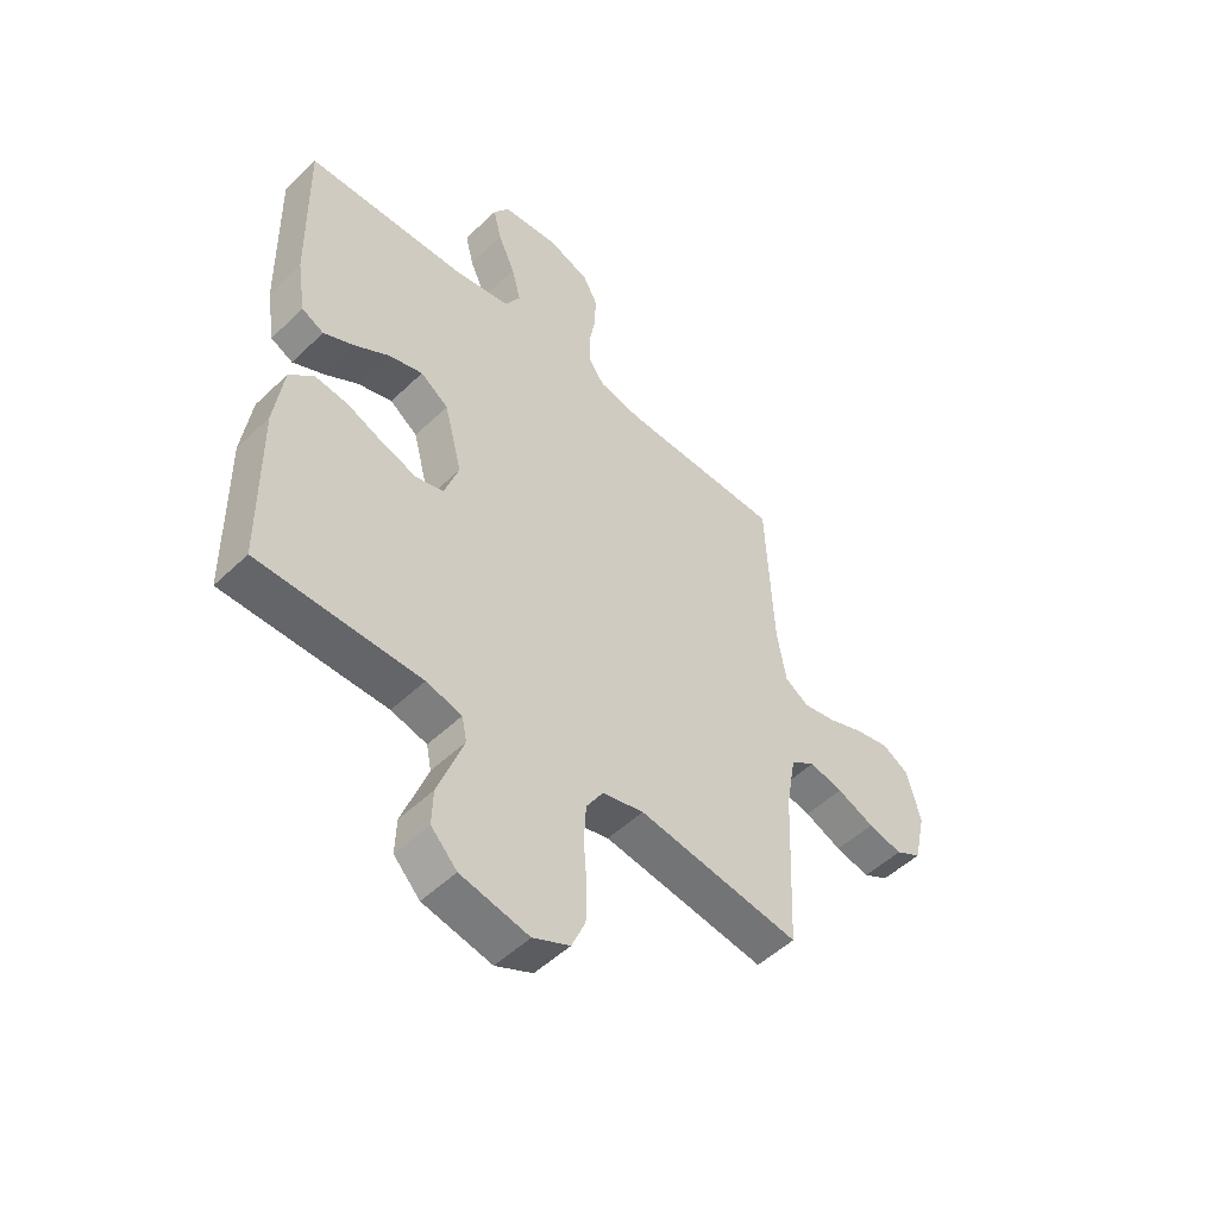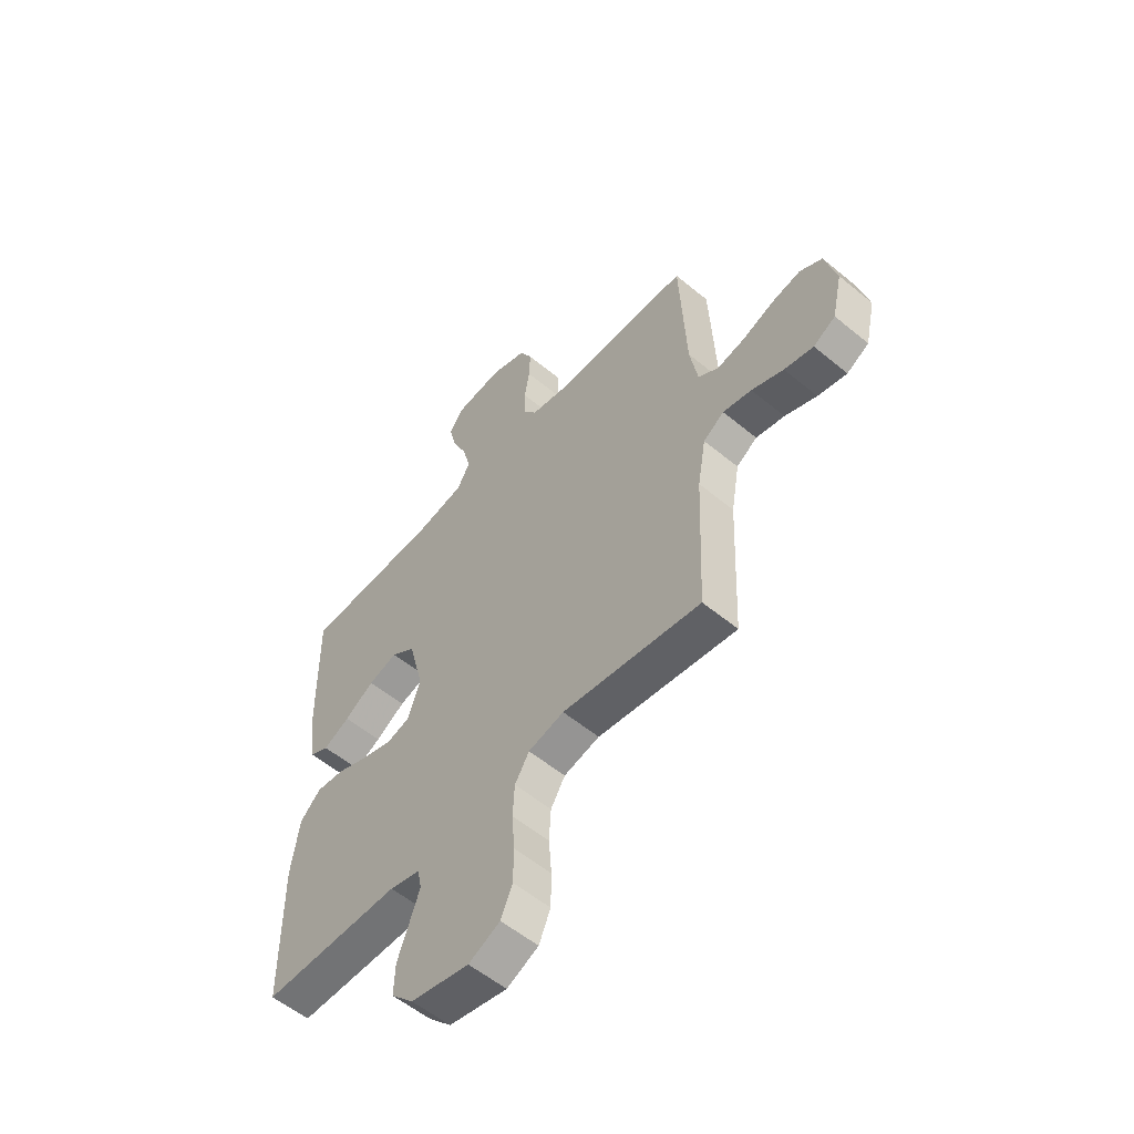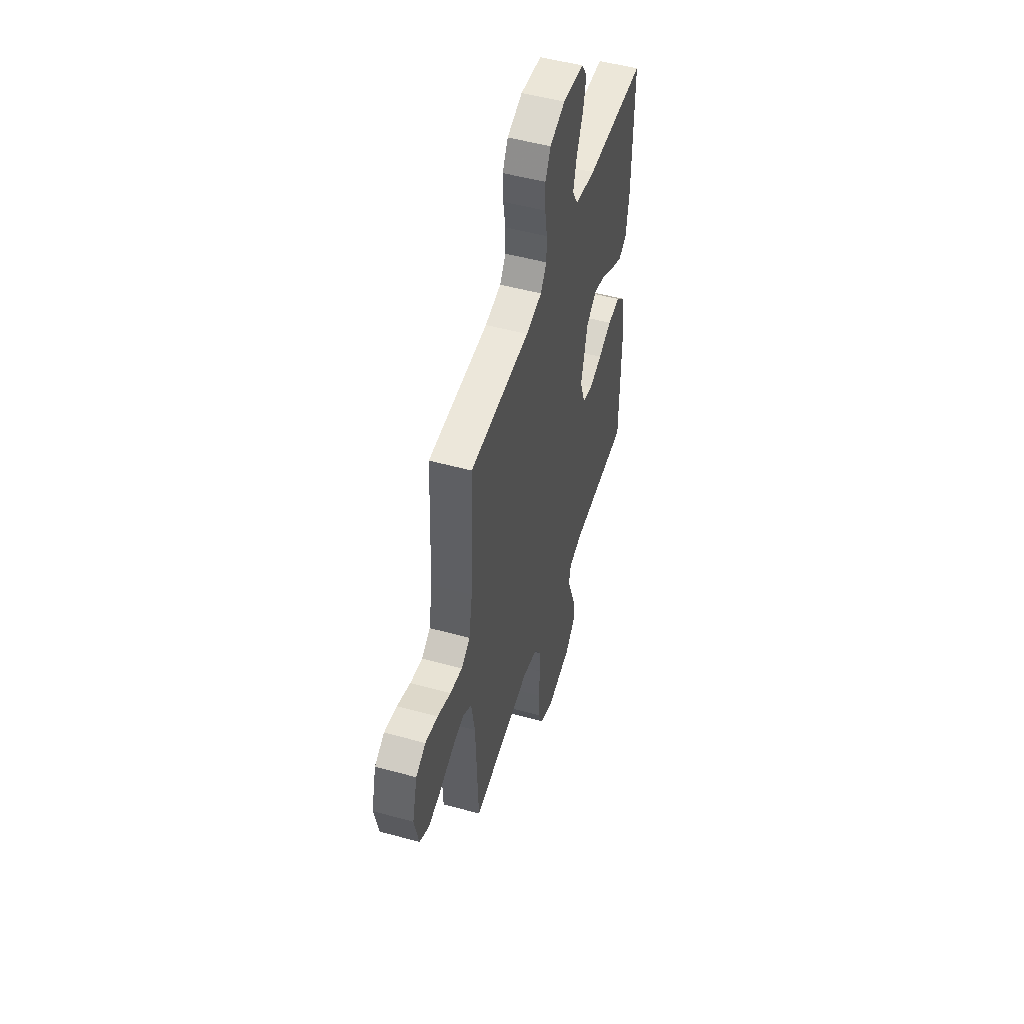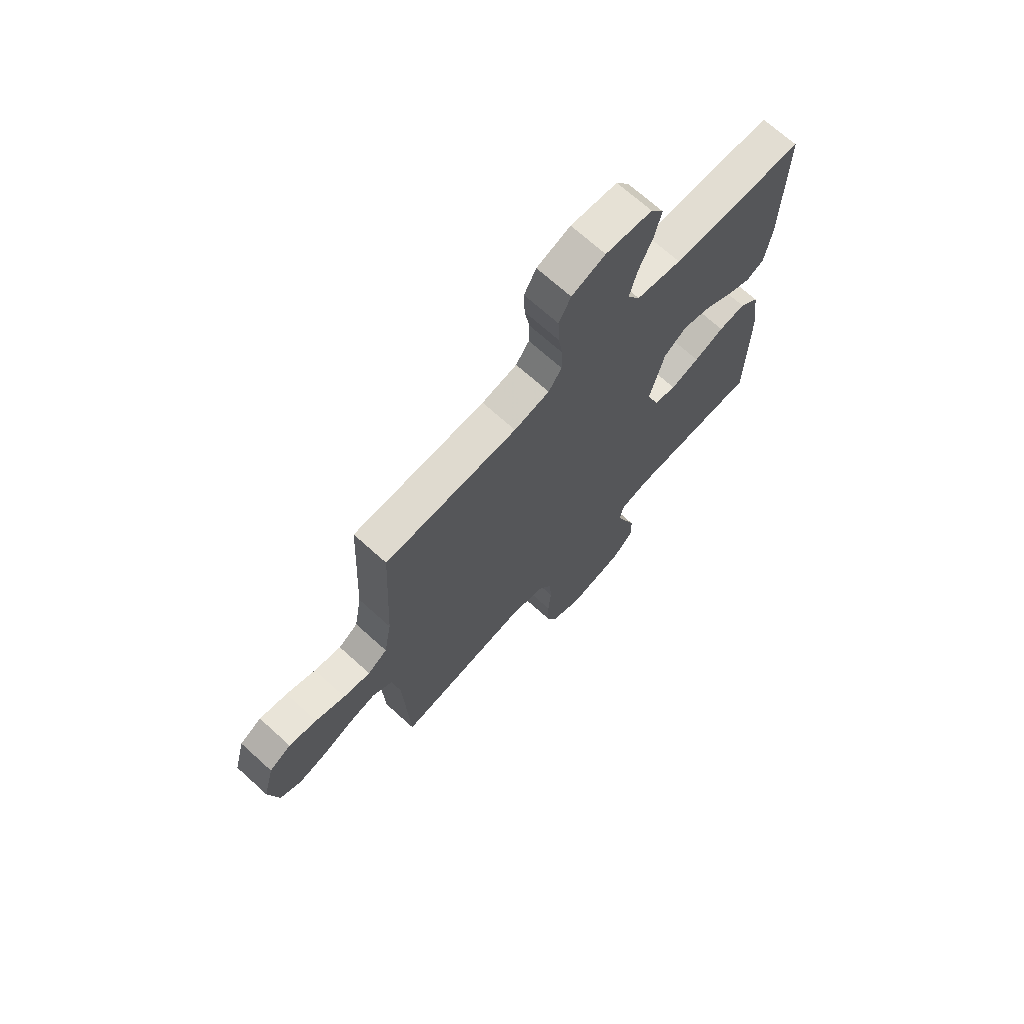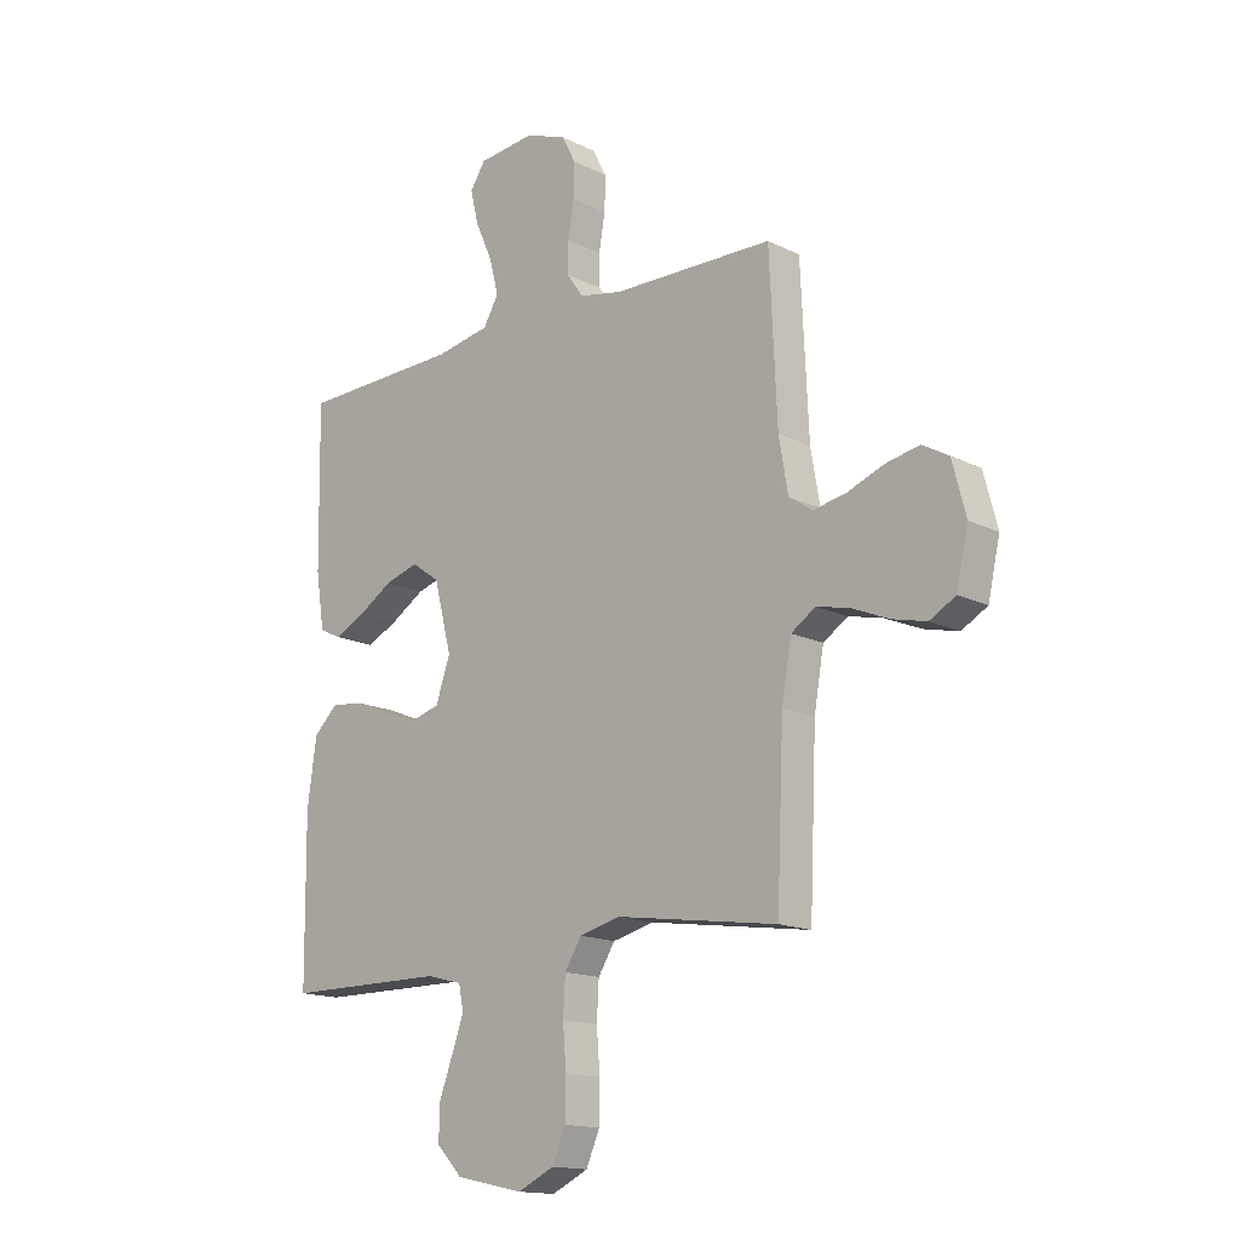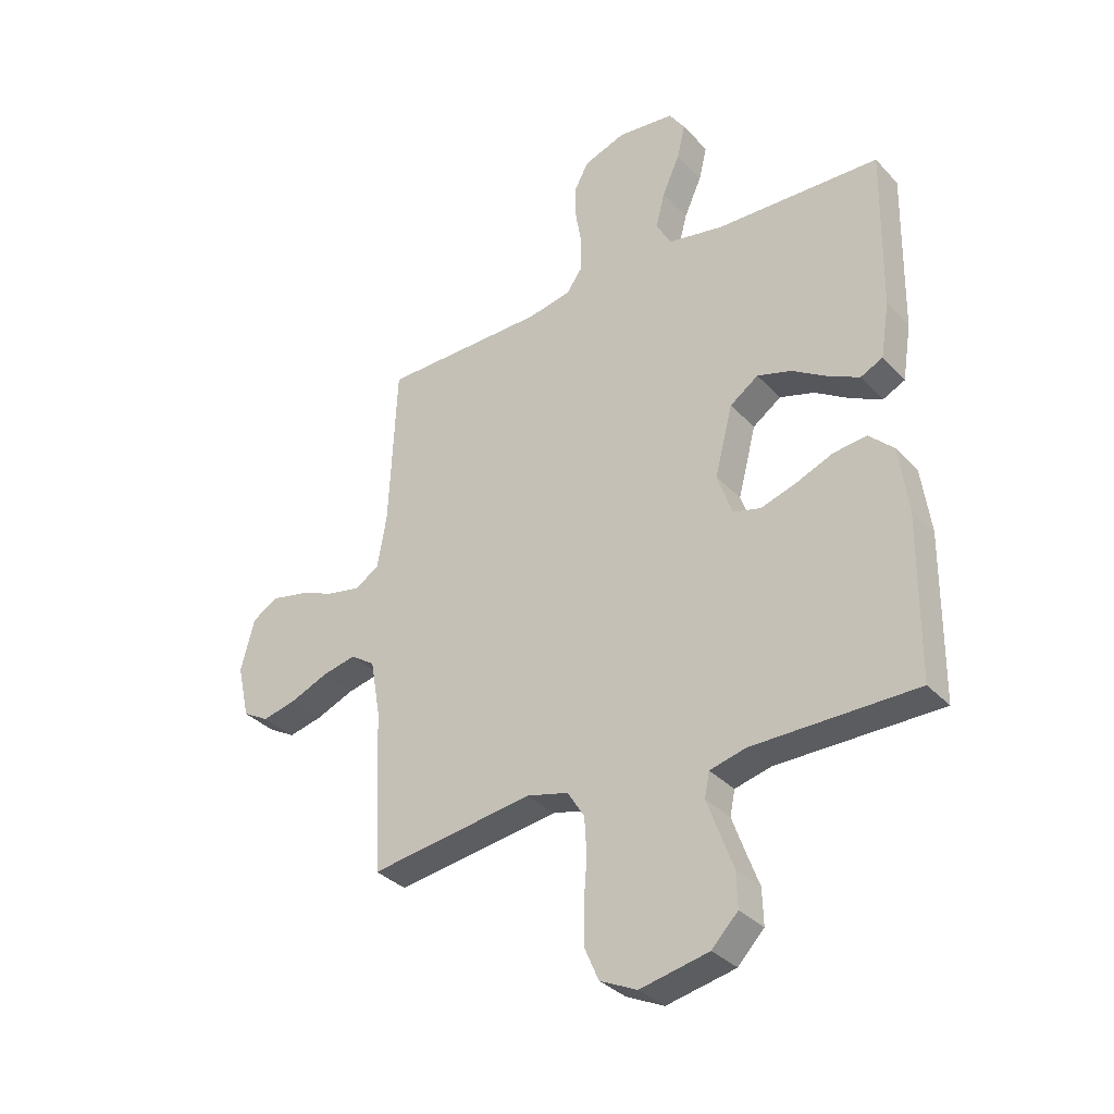
<metadata>
{"format":"obj","ext":"obj","renderer":"f3d","projection":"perspective","resolution":1024,"background":"white","views":[{"elev":-51.2,"azim":-44.0,"up":"+Z"},{"elev":-56.2,"azim":49.1,"up":"+Z"},{"elev":50.7,"azim":106.8,"up":"+Z"},{"elev":69.8,"azim":132.2,"up":"+Z"},{"elev":-15.4,"azim":43.8,"up":"+Z"},{"elev":-33.8,"azim":-144.2,"up":"+Z"}]}
</metadata>
<code>
v 0.5 0.07 0.5
v 0.514 0.07 0.2
v 0.531 0.07 0.102
v 0.575 0.07 0.073
v 0.636 0.07 0.085
v 0.703 0.07 0.111
v 0.766 0.07 0.124
v 0.815 0.07 0.096
v 0.84 0.07 0
v 0.818 0.07 -0.098
v 0.77 0.07 -0.125
v 0.707 0.07 -0.11
v 0.638 0.07 -0.081
v 0.576 0.07 -0.067
v 0.531 0.07 -0.097
v 0.513 0.07 -0.2
v 0.5 0.07 -0.5
v 0.2 0.07 -0.456
v 0.123 0.07 -0.475
v 0.092 0.07 -0.525
v 0.088 0.07 -0.594
v 0.094 0.07 -0.671
v 0.093 0.07 -0.744
v 0.068 0.07 -0.802
v 0 0.07 -0.834
v -0.126 0.07 -0.807
v -0.174 0.07 -0.757
v -0.172 0.07 -0.692
v -0.147 0.07 -0.625
v -0.125 0.07 -0.564
v -0.134 0.07 -0.519
v -0.2 0.07 -0.502
v -0.5 0.07 -0.5
v -0.503 0.07 -0.2
v -0.486 0.07 -0.079
v -0.441 0.07 -0.036
v -0.38 0.07 -0.043
v -0.312 0.07 -0.071
v -0.247 0.07 -0.092
v -0.196 0.07 -0.078
v -0.169 0.07 0
v -0.202 0.07 0.128
v -0.254 0.07 0.165
v -0.317 0.07 0.146
v -0.381 0.07 0.106
v -0.438 0.07 0.078
v -0.479 0.07 0.098
v -0.495 0.07 0.2
v -0.5 0.07 0.5
v -0.2 0.07 0.509
v -0.098 0.07 0.528
v -0.07 0.07 0.577
v -0.087 0.07 0.643
v -0.119 0.07 0.714
v -0.134 0.07 0.777
v -0.105 0.07 0.82
v 0 0.07 0.831
v 0.076 0.07 0.803
v 0.103 0.07 0.752
v 0.101 0.07 0.689
v 0.09 0.07 0.623
v 0.09 0.07 0.564
v 0.12 0.07 0.521
v 0.2 0.07 0.505
v 0.5 0 0.5
v 0.514 0 0.2
v 0.531 0 0.102
v 0.575 0 0.073
v 0.636 0 0.085
v 0.703 0 0.111
v 0.766 0 0.124
v 0.815 0 0.096
v 0.84 0 0
v 0.818 0 -0.098
v 0.77 0 -0.125
v 0.707 0 -0.11
v 0.638 0 -0.081
v 0.576 0 -0.067
v 0.531 0 -0.097
v 0.513 0 -0.2
v 0.5 0 -0.5
v 0.2 0 -0.456
v 0.123 0 -0.475
v 0.092 0 -0.525
v 0.088 0 -0.594
v 0.094 0 -0.671
v 0.093 0 -0.744
v 0.068 0 -0.802
v 0 0 -0.834
v -0.126 0 -0.807
v -0.174 0 -0.757
v -0.172 0 -0.692
v -0.147 0 -0.625
v -0.125 0 -0.564
v -0.134 0 -0.519
v -0.2 0 -0.502
v -0.5 0 -0.5
v -0.503 0 -0.2
v -0.486 0 -0.079
v -0.441 0 -0.036
v -0.38 0 -0.043
v -0.312 0 -0.071
v -0.247 0 -0.092
v -0.196 0 -0.078
v -0.169 0 0
v -0.202 0 0.128
v -0.254 0 0.165
v -0.317 0 0.146
v -0.381 0 0.106
v -0.438 0 0.078
v -0.479 0 0.098
v -0.495 0 0.2
v -0.5 0 0.5
v -0.2 0 0.509
v -0.098 0 0.528
v -0.07 0 0.577
v -0.087 0 0.643
v -0.119 0 0.714
v -0.134 0 0.777
v -0.105 0 0.82
v 0 0 0.831
v 0.076 0 0.803
v 0.103 0 0.752
v 0.101 0 0.689
v 0.09 0 0.623
v 0.09 0 0.564
v 0.12 0 0.521
v 0.2 0 0.505
f 58 59 60 61
f 58 61 62
f 57 58 62
f 56 57 62
f 53 54 55 56
f 52 53 56 62
f 51 52 62 63
f 47 48 49 50
f 44 45 46 47
f 43 44 47 50
f 42 43 50 51
f 35 36 37 38
f 35 38 39
f 32 33 34 35
f 31 32 35 39
f 26 27 28 29
f 26 29 30
f 25 26 30
f 24 25 30 31
f 21 22 23 24
f 20 21 24 31
f 16 17 18
f 15 16 18 19
f 10 11 12 13
f 10 13 14
f 9 10 14
f 8 9 14
f 5 6 7 8
f 4 5 8 14
f 3 4 14 15
f 64 1 2
f 41 42 51 63
f 40 41 63 64
f 20 31 39 40
f 19 20 40 64
f 15 19 64
f 2 3 15 64
f 125 124 123 122
f 126 125 122
f 126 122 121
f 126 121 120
f 120 119 118 117
f 126 120 117 116
f 127 126 116 115
f 114 113 112 111
f 111 110 109 108
f 114 111 108 107
f 115 114 107 106
f 102 101 100 99
f 103 102 99
f 99 98 97 96
f 103 99 96 95
f 93 92 91 90
f 94 93 90
f 94 90 89
f 95 94 89 88
f 88 87 86 85
f 95 88 85 84
f 82 81 80
f 83 82 80 79
f 77 76 75 74
f 78 77 74
f 78 74 73
f 78 73 72
f 72 71 70 69
f 78 72 69 68
f 79 78 68 67
f 66 65 128
f 127 115 106 105
f 128 127 105 104
f 104 103 95 84
f 128 104 84 83
f 128 83 79
f 128 79 67 66
f 1 65 66 2
f 2 66 67 3
f 3 67 68 4
f 4 68 69 5
f 5 69 70 6
f 6 70 71 7
f 7 71 72 8
f 8 72 73 9
f 9 73 74 10
f 10 74 75 11
f 11 75 76 12
f 12 76 77 13
f 13 77 78 14
f 14 78 79 15
f 15 79 80 16
f 16 80 81 17
f 17 81 82 18
f 18 82 83 19
f 19 83 84 20
f 20 84 85 21
f 21 85 86 22
f 22 86 87 23
f 23 87 88 24
f 24 88 89 25
f 25 89 90 26
f 26 90 91 27
f 27 91 92 28
f 28 92 93 29
f 29 93 94 30
f 30 94 95 31
f 31 95 96 32
f 32 96 97 33
f 33 97 98 34
f 34 98 99 35
f 35 99 100 36
f 36 100 101 37
f 37 101 102 38
f 38 102 103 39
f 39 103 104 40
f 40 104 105 41
f 41 105 106 42
f 42 106 107 43
f 43 107 108 44
f 44 108 109 45
f 45 109 110 46
f 46 110 111 47
f 47 111 112 48
f 48 112 113 49
f 49 113 114 50
f 50 114 115 51
f 51 115 116 52
f 52 116 117 53
f 53 117 118 54
f 54 118 119 55
f 55 119 120 56
f 56 120 121 57
f 57 121 122 58
f 58 122 123 59
f 59 123 124 60
f 60 124 125 61
f 61 125 126 62
f 62 126 127 63
f 63 127 128 64
f 64 128 65 1

</code>
